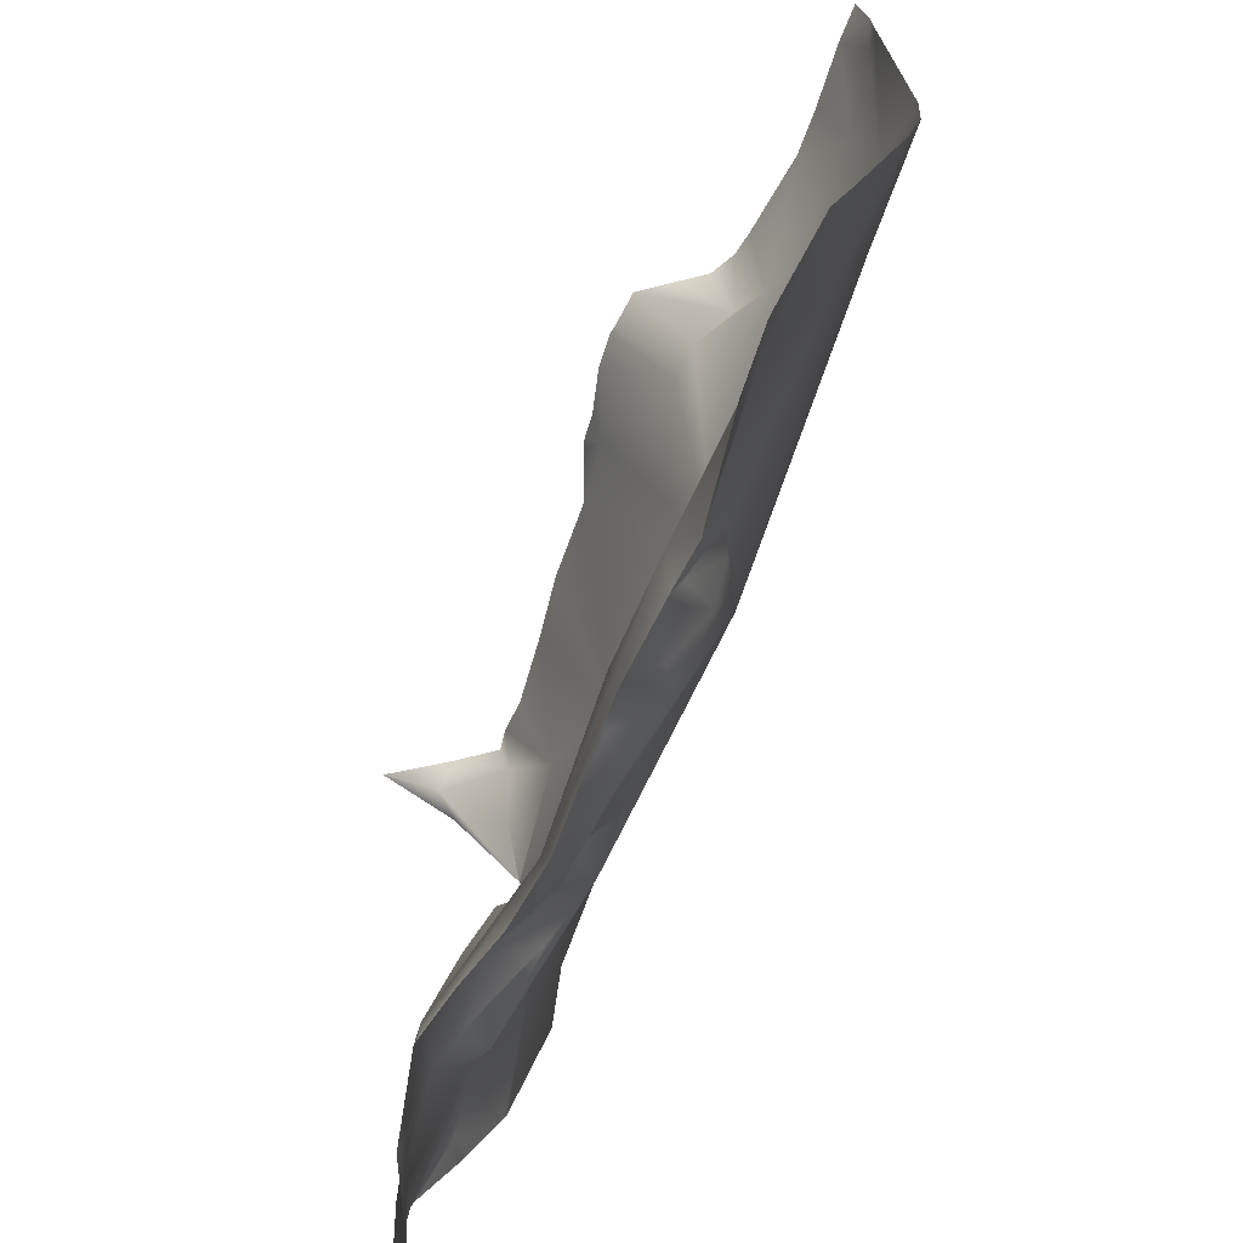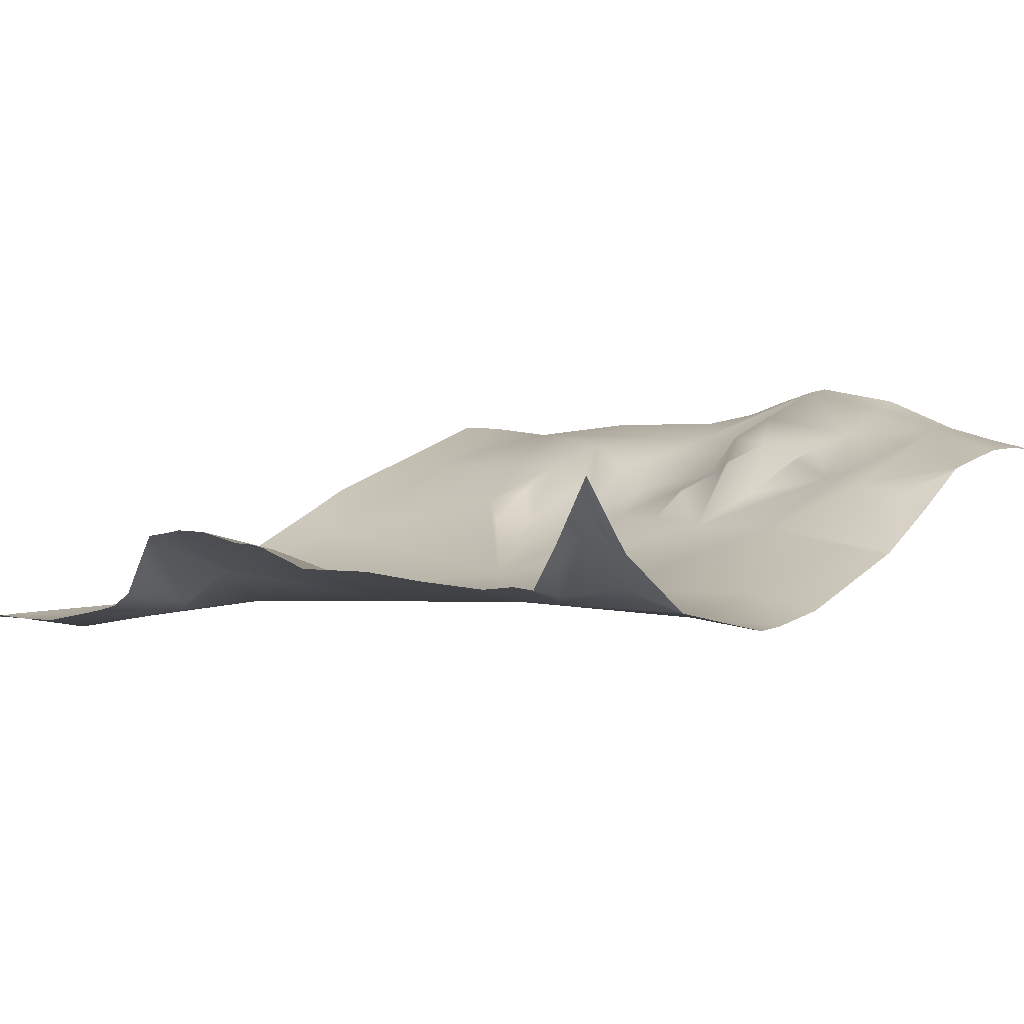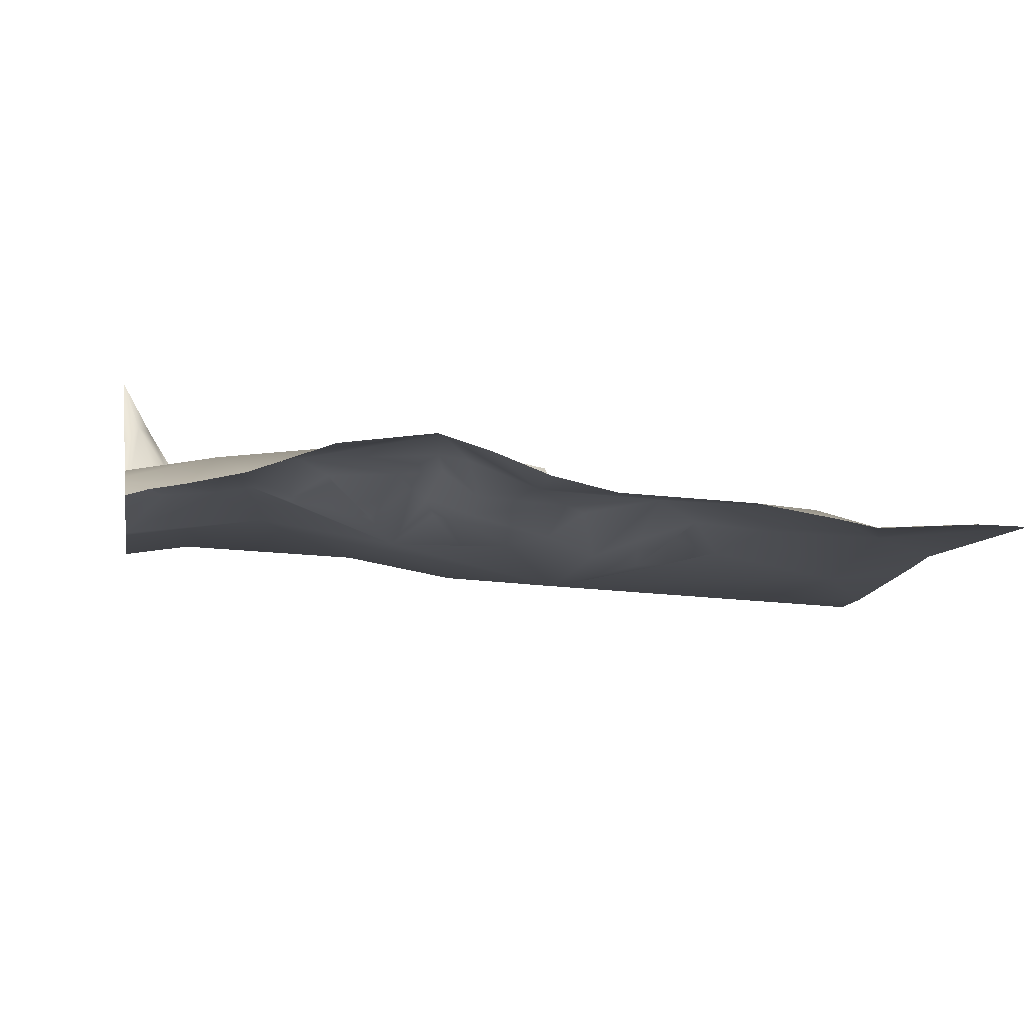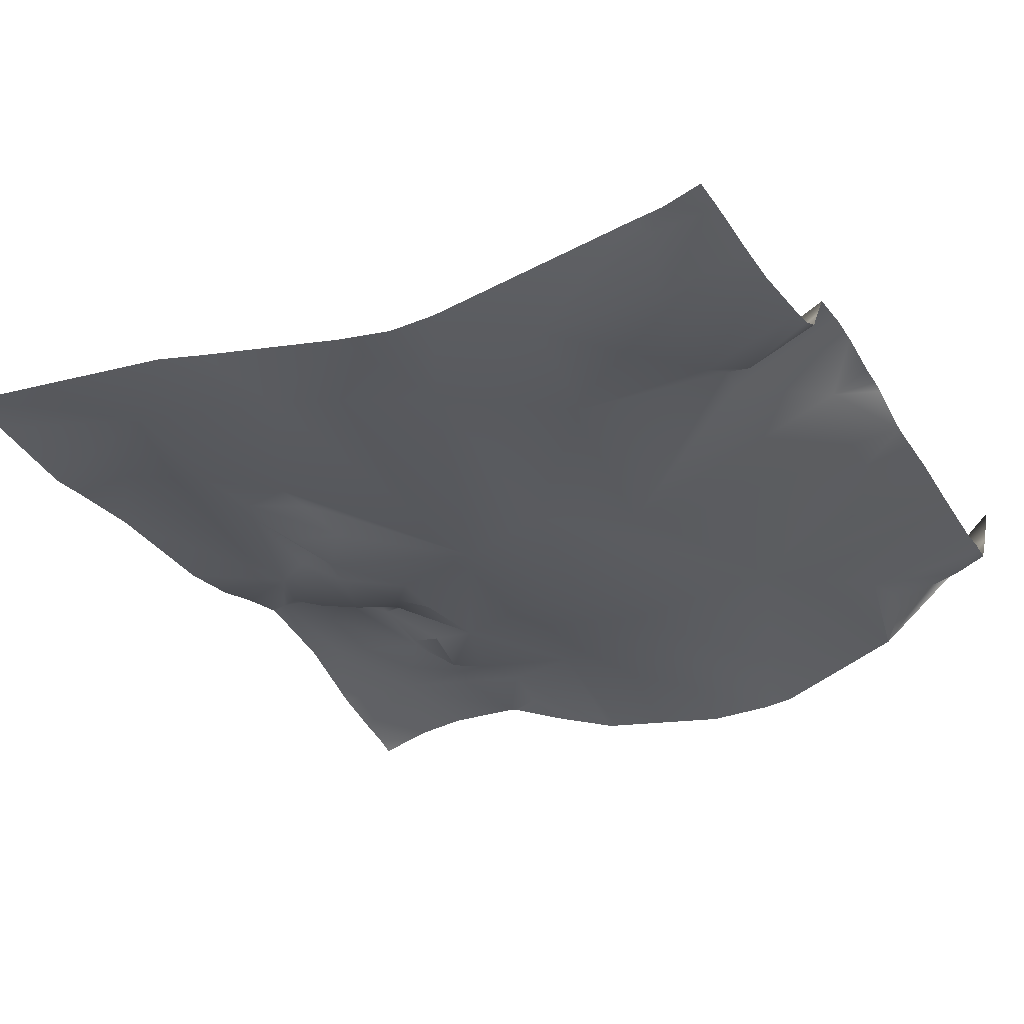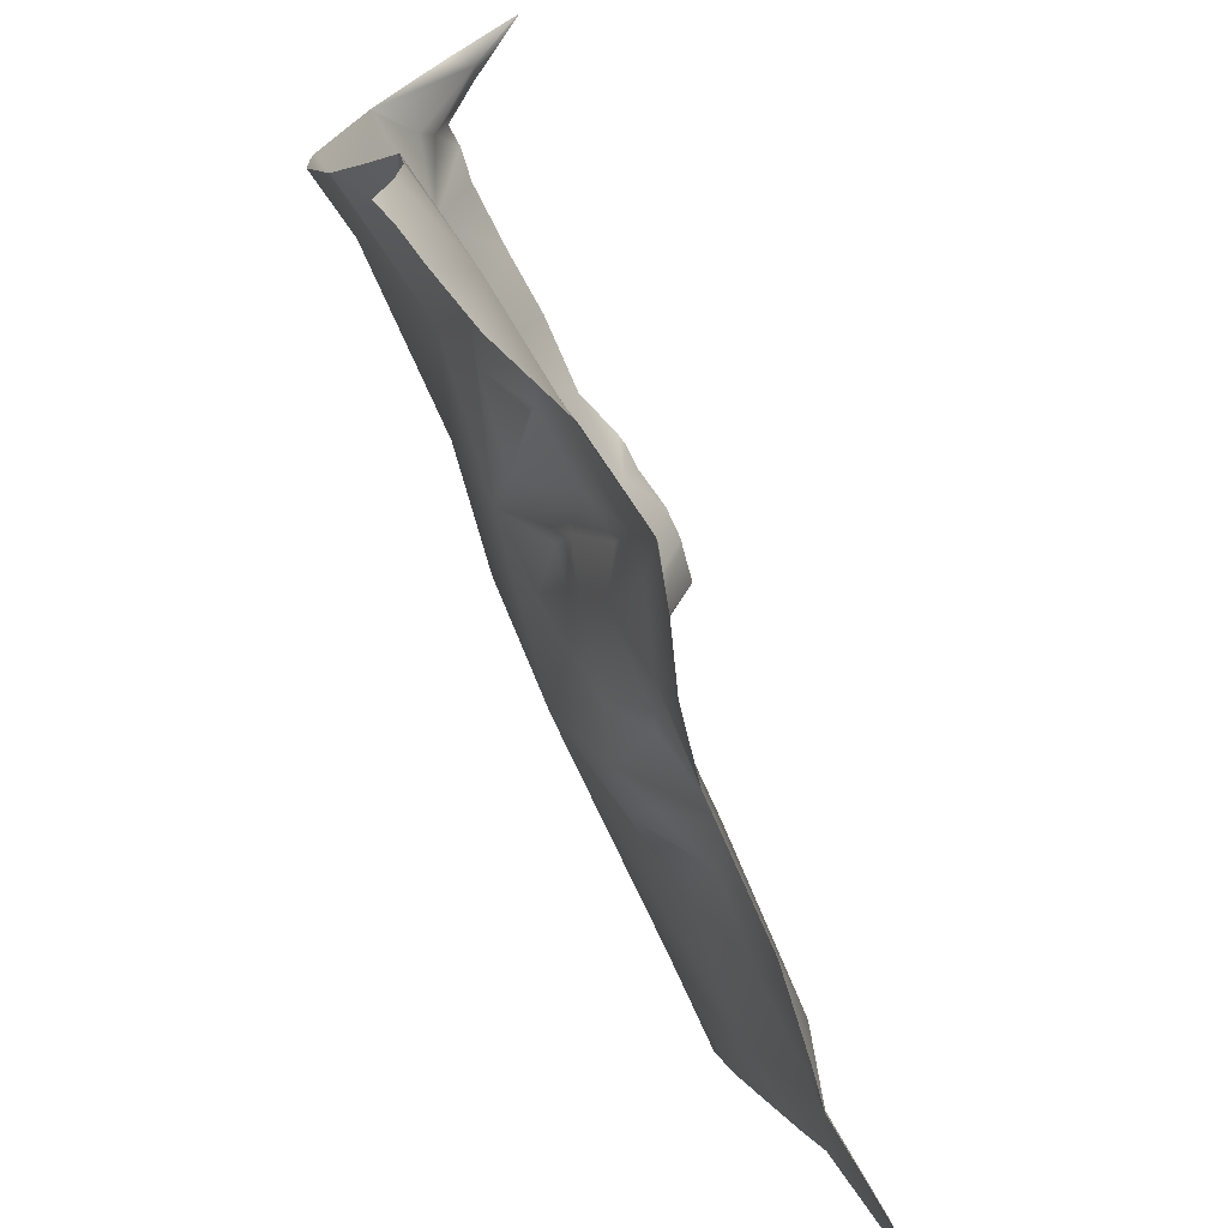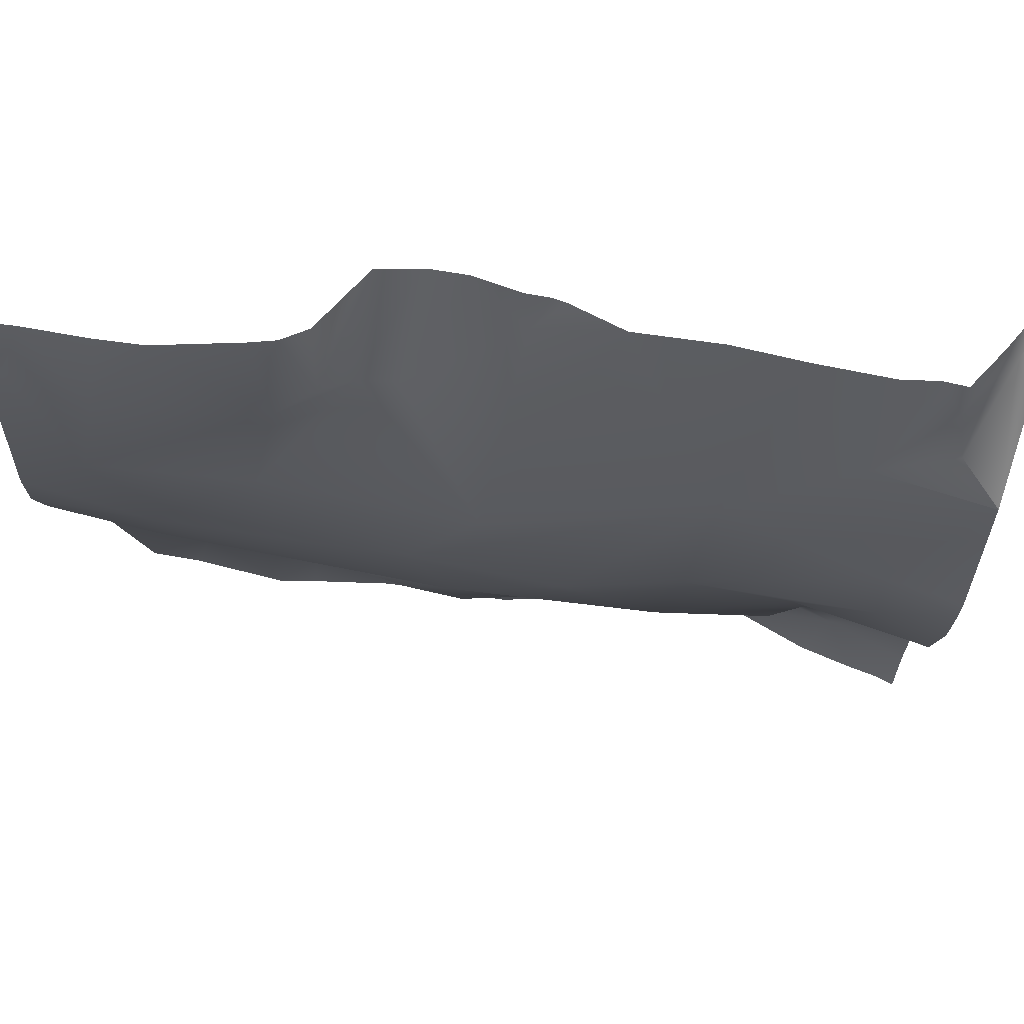
<metadata>
{"format":"obj","ext":"obj","renderer":"f3d","projection":"perspective","resolution":1024,"background":"white","views":[{"elev":-63.6,"azim":-104.2,"up":"+Z"},{"elev":9.8,"azim":39.1,"up":"+Y"},{"elev":5.0,"azim":169.7,"up":"+Y"},{"elev":-39.4,"azim":-61.0,"up":"+Y"},{"elev":-73.2,"azim":118.6,"up":"+Z"},{"elev":68.8,"azim":13.5,"up":"+Z"}]}
</metadata>
<code>
o lod_1_144_Cube.144
v -1521 -34.48 367.8
v -1509 -37.64 336.6
v -1504 -35.28 362
v -1463 -23.09 365
v -1458 -16.21 357.3
v -1472 -27.1 357.8
v -1501 -35.4 306.3
v -1450 -14.31 356.2
v -1427 -5.122 371.9
v -1432 -25.9 321.7
v -1477 -30.6 329.5
v -1447 -29.26 302
v -1507 -25.07 267.4
v -1477 -8.536 225.7
v -1505 -10.74 227
v -1471 -15.43 245.1
v -1461 -18.88 253.7
v -1460 -11.52 243.8
v -1462 -6.582 228.4
v -1482 -2.017 204.5
v -1452 -0.7671 221.7
v -1449 -11.02 233.4
v -1453 -18.64 250.1
v -1440 -15.03 239.4
v -1422 2.669 211.6
v -1436 -4.275 231
v -1431 -1.925 223.6
v -1428 -9.906 234.4
v -1491 -4.82 191.8
v -1513 -4.443 191.1
v -1399 15.6 194.8
v -1406 9.65 203.4
v -1409 1.163 215.2
v -1401 10.25 214.1
v -1393 5.419 226.3
v -1403 5.951 225.3
v -1409 -3.804 227
v -1410 -6.675 240.6
v -1401 -0.7922 234.3
v -1397 1.466 237.1
v -1389 -5.431 239.8
v -1395 -12.84 254.1
v -1404 -5.835 248.6
v -1411 -13.18 250.5
v -1422 -13.27 250
v -1439 -26.85 279.9
v -1415 -26.09 295.3
v -1386 -17.46 335.4
v -1390 -20.9 300.2
v -1366 -8.022 267.9
v -1351 -18.43 321.4
v -1362 2.031 238.8
v -1355 0.4444 245.9
v -1349 -16.97 296.9
v -1360 -11.06 355.2
v -1347 -4.623 374
v -1344 -5.345 357.4
v -1335 -2.506 248.7
v -1343 0.1414 244.6
v -1370 -0.661 234.2
v -1354 10.66 208.7
v -1371 9.263 222.5
v -1378 5.347 226.3
v -1380 3.29 233.5
v -1375 12.85 198.7
v -1338 9.144 372.1
v -1334 -3.629 251
v -1334 -2.528 248.7
v -1334 -2.456 248.6
v -1334 -10.58 265.4
v -1334 -10.21 264.6
v -1334 -9.649 263.4
v -1334 -1.367 246.5
v -1334 4.889 234.9
v -1334 5.163 234.4
v -1334 5.554 233
v -1334 7.676 214.8
v -1334 7.133 203.5
v -1334 6.271 198.5
v -1346 6.546 190.6
v -1339 5.541 190.6
v -1358 8.699 190.6
v -1334 4.388 190.6
v -1377 14.36 190.6
v -1397 16.16 190.6
v -1421 7.238 190.6
v -1435 3.503 190.6
v -1409 12.18 190.6
v -1398 15.72 190.6
v -1525 -17.69 247.9
v -1525 -22.2 260.6
v -1525 -5.536 192.7
v -1465 0.8395 190.6
v -1513 -4.401 190.6
v -1525 -5.144 190.6
v -1483 -2.81 190.6
v -1491 -4.827 190.6
v -1492 -4.796 190.6
v -1513 -4.442 190.6
v -1334 -10.47 348.9
v -1334 -19.35 319.5
v -1334 -19.62 312.3
v -1334 -18.63 297.5
v -1334 -10.98 267
v -1352 -2.119 381.2
v -1347 -2.123 381.2
v -1342 6.778 381.2
v -1335 21.27 381.2
v -1334 4.667 368.6
v -1334 21.28 381.2
v -1334 -10.24 349.2
v -1334 -10.42 349
v -1334 -10.45 349
v -1359 -3.632 381.2
v -1375 -4.101 381.2
v -1391 -4.035 381.2
v -1409 -5.704 381.2
v -1424 -2.311 381.2
v -1421 -2.721 381.2
v -1429 -2.604 381.2
v -1439 -1.353 381.2
v -1447 -1.877 381.2
v -1465 -18.47 381.2
v -1461 -12.37 381.2
v -1470 -22.11 381.2
v -1457 -4.26 381.2
v -1449 -2.344 381.2
v -1493 -28.67 381.2
v -1475 -23.89 381.2
v -1520 -30.72 381.2
v -1525 -31.4 381.2
v -1525 -33.73 372.7
v -1517 -30.42 381.2
v -1502 -29.64 381.2
v -1525 -34.18 365.9
v -1525 -38.53 320.4
v -1525 -38.05 309.9
v -1525 -34.39 296.7
f 132 130 1
f 1 130 133
f 133 3 1
f 3 134 128
f 129 4 6
f 128 6 3
f 1 3 2
f 7 2 11
f 3 6 2
f 11 2 6
f 6 5 11
f 6 4 5
f 4 126 5
f 127 8 5
f 5 126 127
f 4 123 124
f 8 121 9
f 9 121 120
f 11 5 10
f 10 5 8
f 8 9 10
f 12 11 10
f 7 11 12
f 13 91 138
f 138 7 13
f 7 12 46
f 7 46 13
f 90 13 15
f 15 13 14
f 14 13 16
f 13 46 16
f 17 16 46
f 16 17 18
f 14 16 19
f 19 16 18
f 15 14 20
f 20 14 21
f 14 19 21
f 21 19 22
f 19 18 23
f 19 23 22
f 18 17 23
f 23 24 22
f 21 22 24
f 25 21 27
f 21 26 27
f 21 24 26
f 26 24 28
f 26 28 27
f 24 45 28
f 20 21 25
f 29 15 20
f 30 15 29
f 29 96 97
f 31 25 32
f 25 33 32
f 32 34 31
f 32 33 34
f 33 36 34
f 37 36 33
f 36 35 34
f 27 37 33
f 25 27 33
f 27 28 37
f 28 45 38
f 28 38 37
f 36 37 39
f 36 39 35
f 35 39 40
f 37 38 39
f 40 41 35
f 39 42 40
f 40 42 41
f 38 43 39
f 43 42 39
f 43 44 42
f 38 44 43
f 45 44 38
f 45 42 44
f 24 46 45
f 45 46 42
f 23 46 24
f 46 47 42
f 23 17 46
f 12 47 46
f 42 47 49
f 12 48 47
f 47 48 49
f 48 51 49
f 42 49 50
f 50 52 42
f 52 50 53
f 50 104 70
f 50 71 53
f 50 49 54
f 49 51 54
f 54 102 103
f 51 101 102
f 48 55 51
f 55 56 57
f 55 100 51
f 57 113 55
f 51 100 101
f 58 68 69
f 58 67 68
f 59 67 58
f 53 72 59
f 60 42 52
f 52 53 61
f 62 60 52
f 62 63 60
f 63 64 60
f 64 41 60
f 41 42 60
f 63 41 64
f 35 41 63
f 35 63 62
f 34 35 62
f 31 34 62
f 31 62 65
f 65 62 61
f 62 52 61
f 53 76 61
f 59 75 53
f 59 73 74
f 61 76 77
f 61 82 65
f 66 107 108
f 56 107 66
f 105 56 55
f 55 114 105
f 57 56 66
f 57 111 112
f 66 110 109
f 12 10 48
f 9 117 10
f 117 48 10
f 115 55 48
f 48 116 115
f 9 118 119
f 9 120 118
f 109 111 66
f 92 90 15
f 99 94 30
f 93 25 87
f 86 87 25
f 79 83 81
f 136 7 137
f 77 78 61
f 135 1 2
f 93 96 20
f 85 89 31
f 84 31 65
f 82 84 65
f 69 73 58
f 136 135 2
f 92 15 30
f 80 78 79
f 125 123 4
f 103 104 54
f 88 25 31
f 89 88 31
f 97 98 29
f 98 30 29
f 132 131 130
f 133 134 3
f 129 125 4
f 128 129 6
f 4 124 126
f 127 122 8
f 8 122 121
f 138 137 7
f 90 91 13
f 29 20 96
f 50 54 104
f 50 70 71
f 54 51 102
f 55 113 100
f 57 112 113
f 59 72 67
f 53 71 72
f 53 75 76
f 59 74 75
f 59 58 73
f 61 80 82
f 56 106 107
f 105 106 56
f 57 66 111
f 66 108 110
f 9 119 117
f 117 116 48
f 115 114 55
f 93 20 25
f 136 2 7
f 135 132 1
f 84 85 31
f 30 94 92
f 94 95 92
f 79 81 80
f 80 61 78
f 88 86 25
f 98 99 30

</code>
